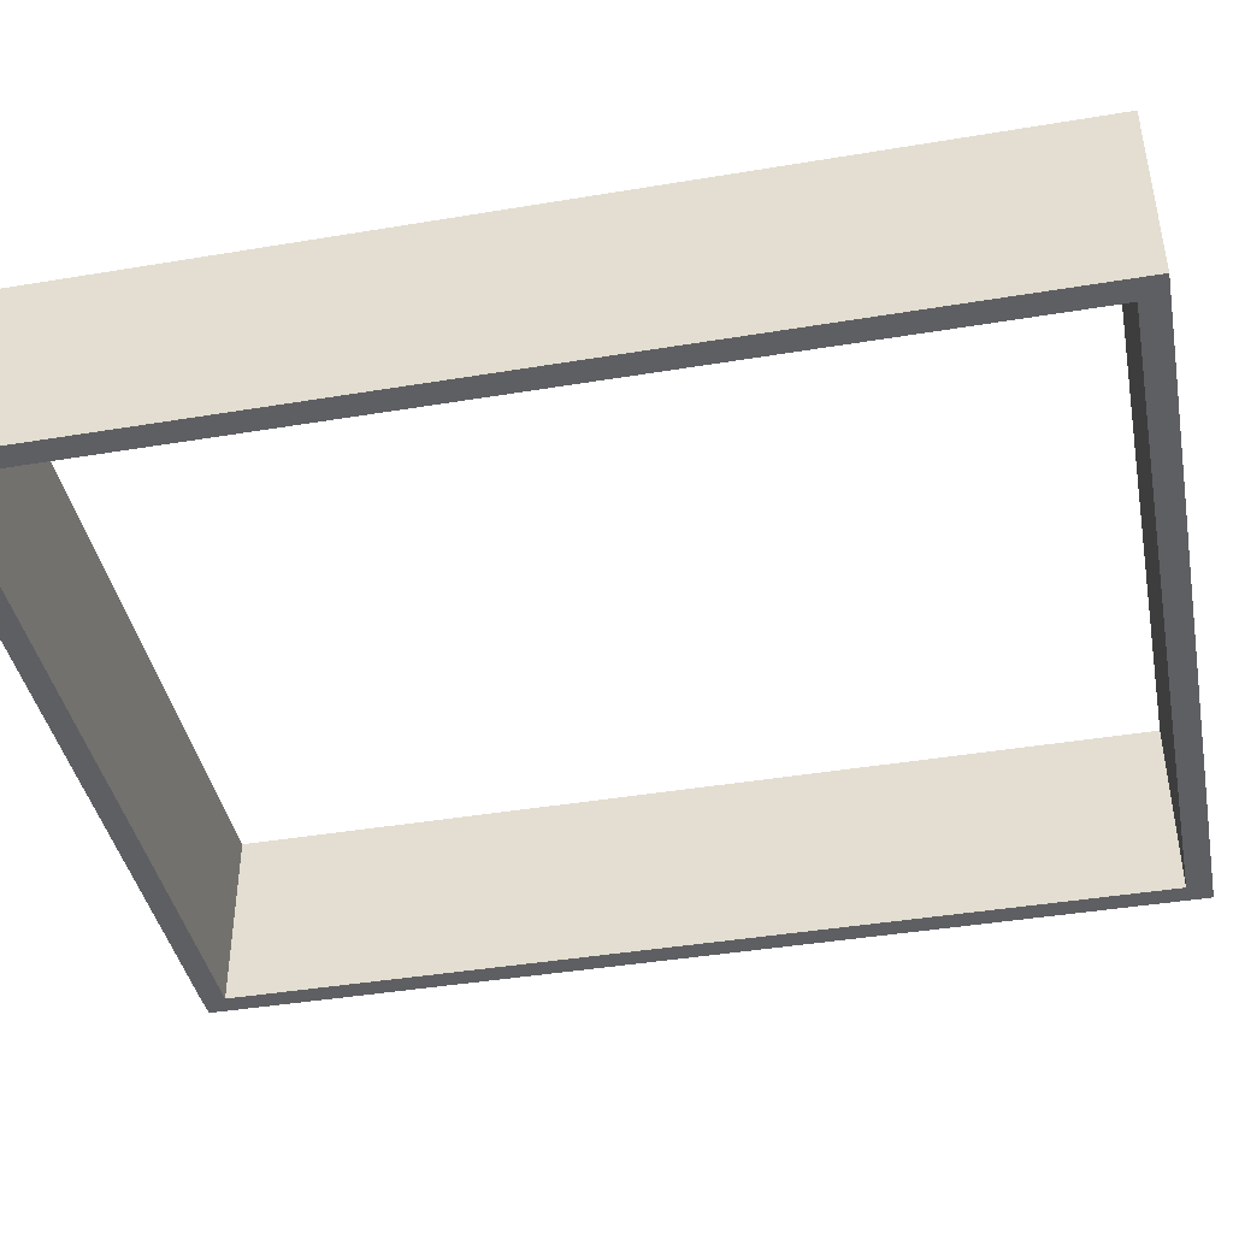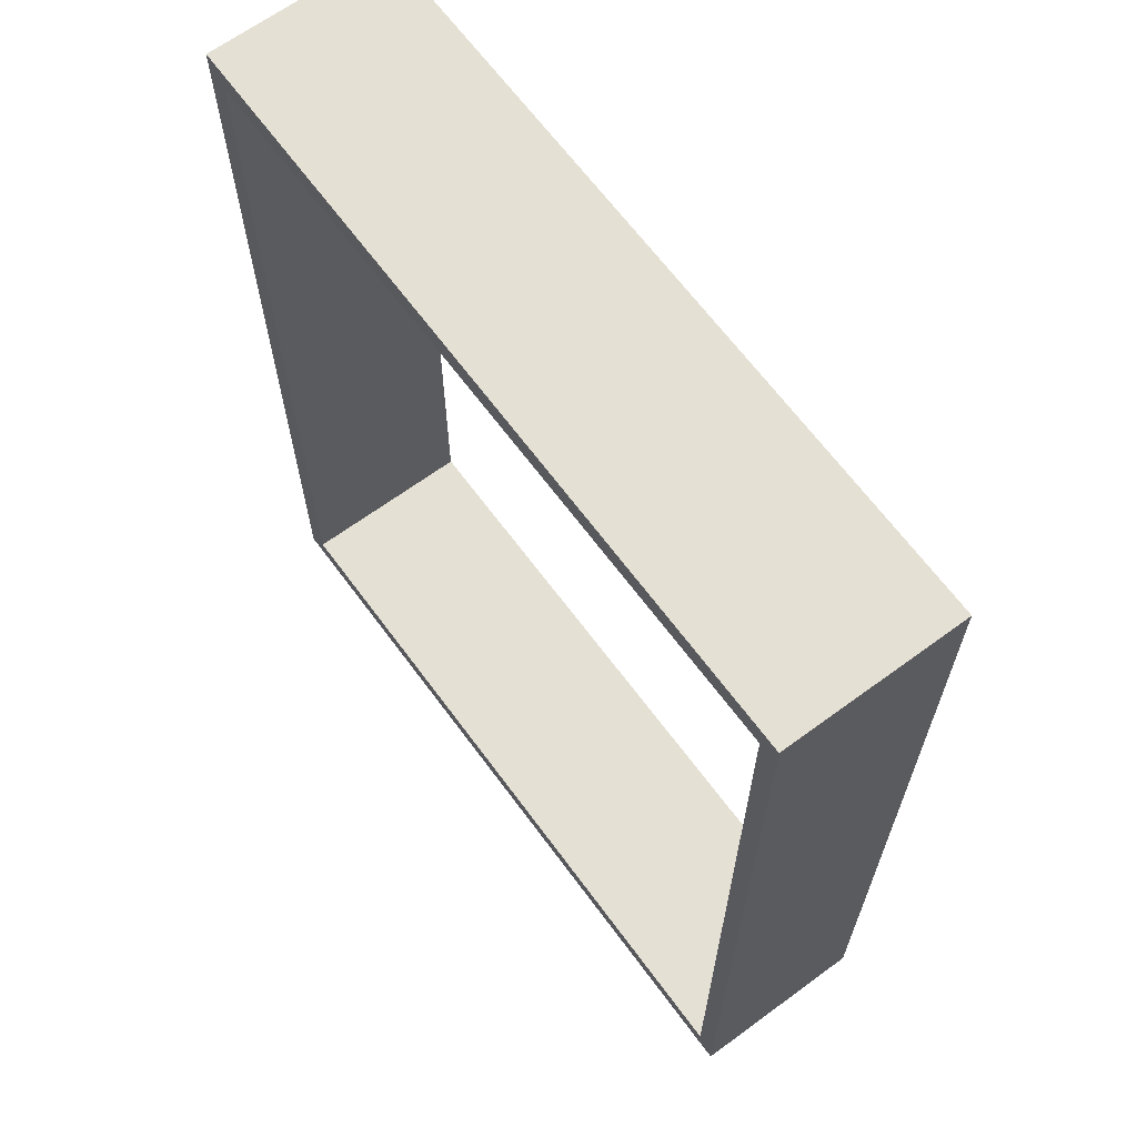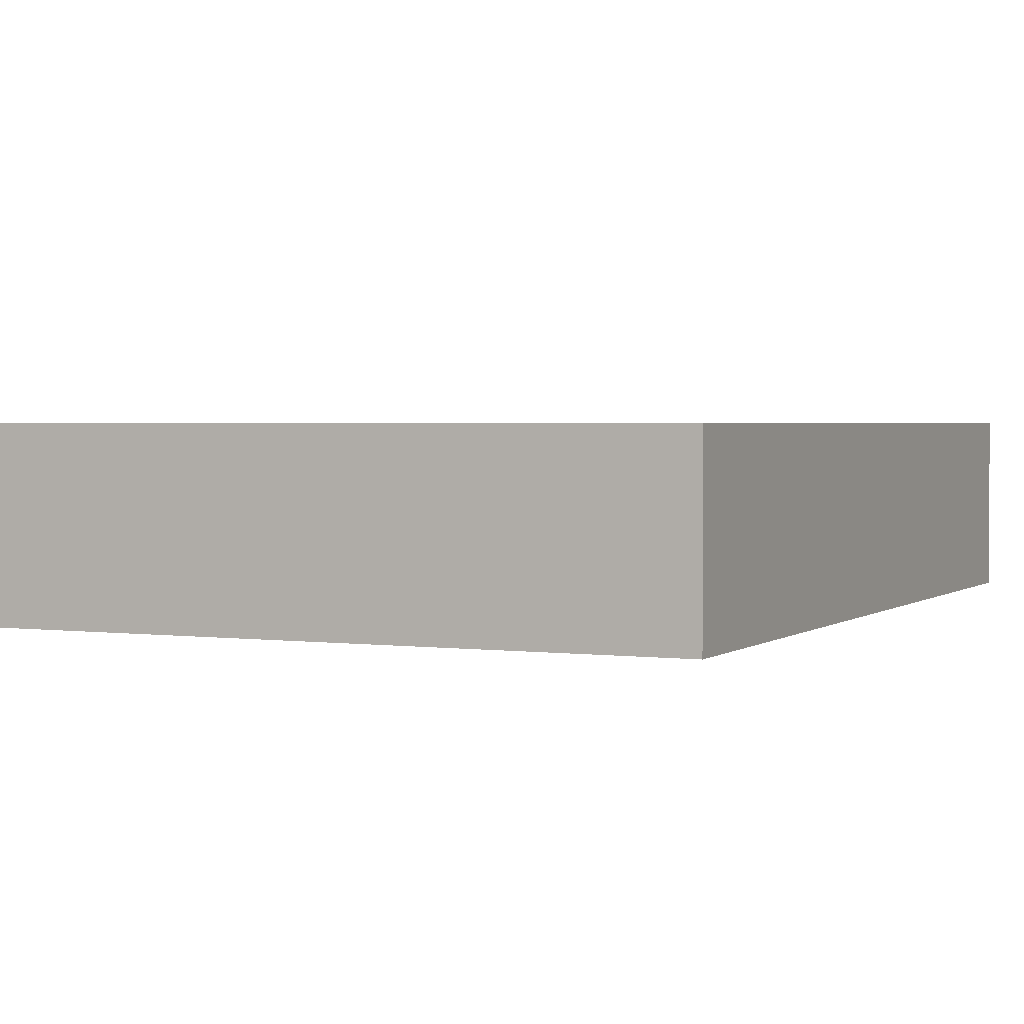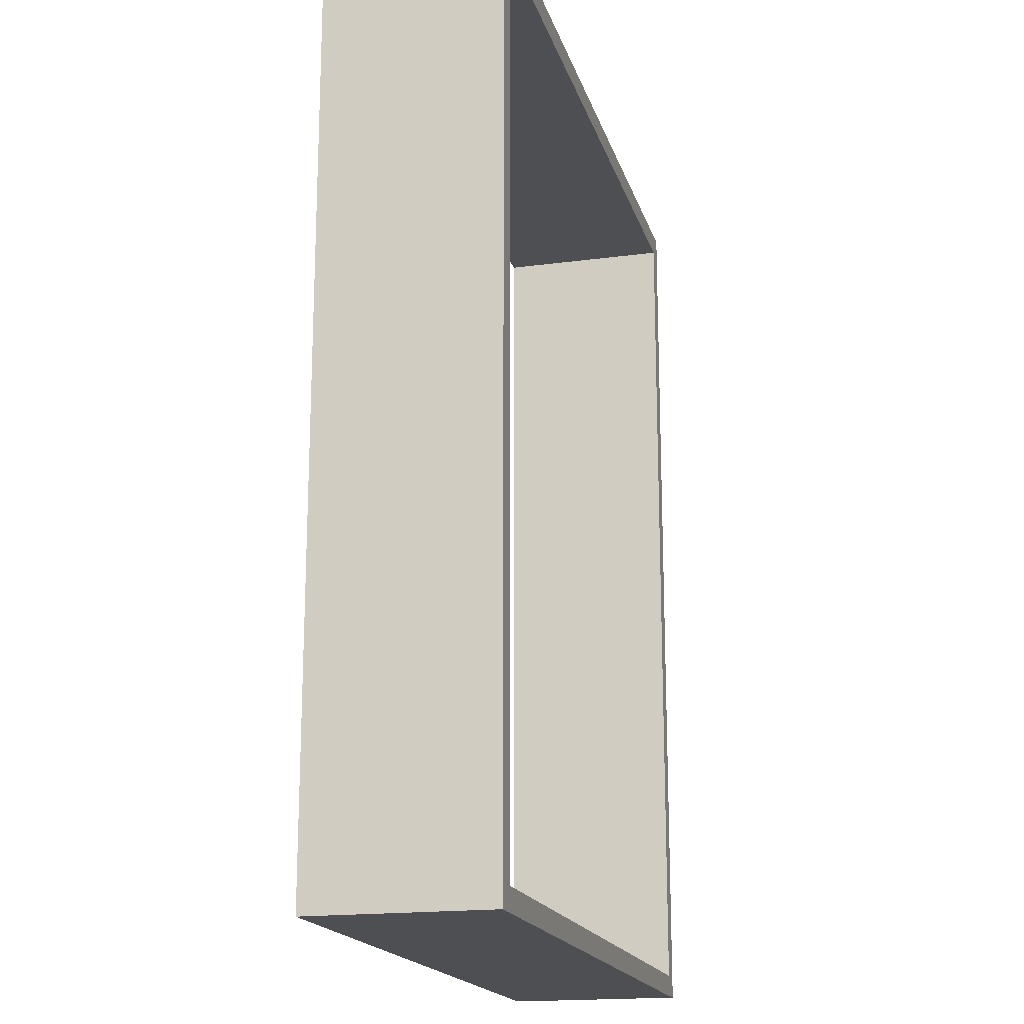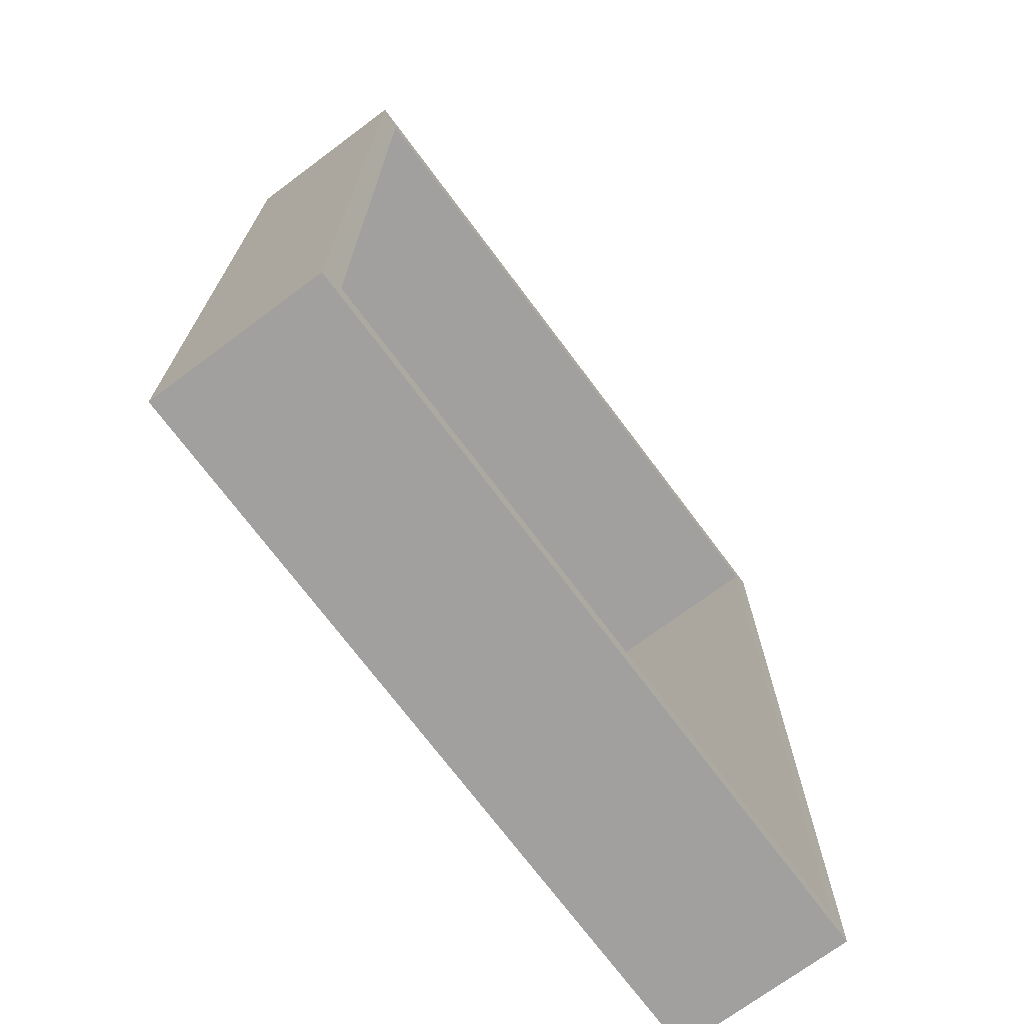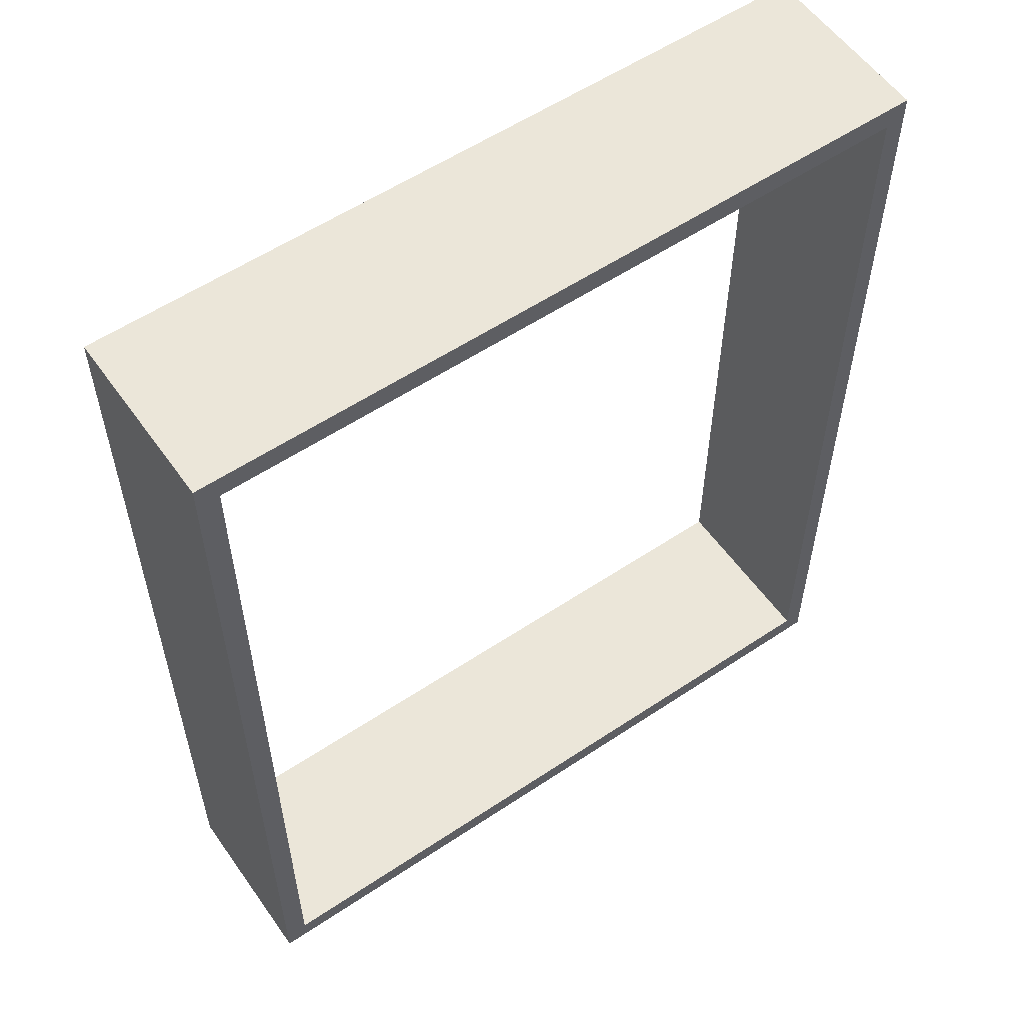
<metadata>
{"format":"obj","ext":"obj","renderer":"f3d","projection":"perspective","resolution":1024,"background":"white","views":[{"elev":-41.6,"azim":-78.6,"up":"+Y"},{"elev":65.7,"azim":53.6,"up":"+Z"},{"elev":2.2,"azim":24.8,"up":"+Y"},{"elev":-17.9,"azim":-75.4,"up":"+Z"},{"elev":-71.9,"azim":-53.3,"up":"+Z"},{"elev":56.7,"azim":-34.9,"up":"+Z"}]}
</metadata>
<code>
o Cube
v 0.125 2 -0.125
v 0.125 0 -0.125
v 0.125 2 0.125
v 0.125 0 0.125
v -0.125 2 -0.125
v -0.125 0 -0.125
v -0.125 2 0.125
v -0.125 0 0.125
v -0.125 0 0.125
v -0.125 2 0.125
v 0.125 2 0.125
v 0.125 0 0.125
v -0.125 0 10
v -0.125 2 10
v 0.125 2 10
v 0.125 0 10
v -0.125 0 10.26
v -0.125 2 10.26
v 0.125 2 10.26
v 0.125 0 10.26
v 8.001 2 10
v 8.001 0 10
v 8.001 2 10.26
v 8.001 0 10.26
v 8.222 2 10
v 8.222 0 10
v 8.222 2 10.26
v 8.222 0 10.26
v 8.001 2 0.2738
v 8.001 0 0.2738
v 8.222 2 0.2738
v 8.222 0 0.2738
v 8.001 2 -0.1208
v 8.001 0 -0.1208
v 8.222 2 -0.1208
v 8.222 0 -0.1208
v 8.054 2 -0.125
v 8.054 0 -0.125
v 8.054 2 0.125
v 8.054 0 0.125
f 1 5 7 3
f 8 4 12 9
f 8 7 5 6
f 6 2 4 8
f 3 4 40 39
f 6 5 1 2
f 9 12 16 13
f 3 7 10 11
f 4 3 11 12
f 7 8 9 10
f 15 14 18 19
f 12 11 15 16
f 11 10 14 15
f 10 9 13 14
f 20 19 18 17
f 14 13 17 18
f 13 16 20 17
f 20 16 22 24
f 24 22 26 28
f 15 19 23 21
f 19 20 24 23
f 16 15 21 22
f 26 25 27 28
f 23 24 28 27
f 21 23 27 25
f 26 22 30 32
f 30 29 33 34
f 25 26 32 31
f 21 25 31 29
f 22 21 29 30
f 34 33 35 36
f 29 31 35 33
f 31 32 36 35
f 32 30 34 36
f 38 37 39 40
f 2 1 37 38
f 4 2 38 40
f 1 3 39 37

</code>
